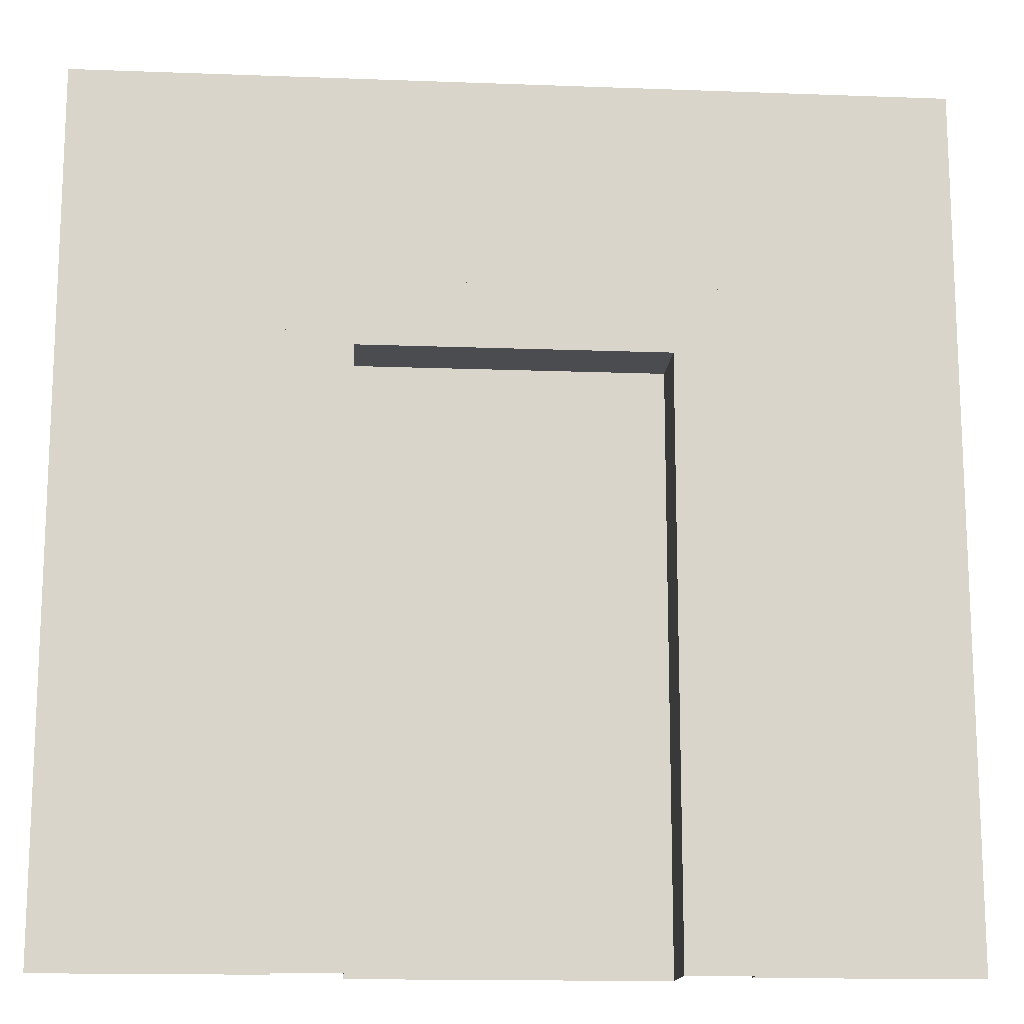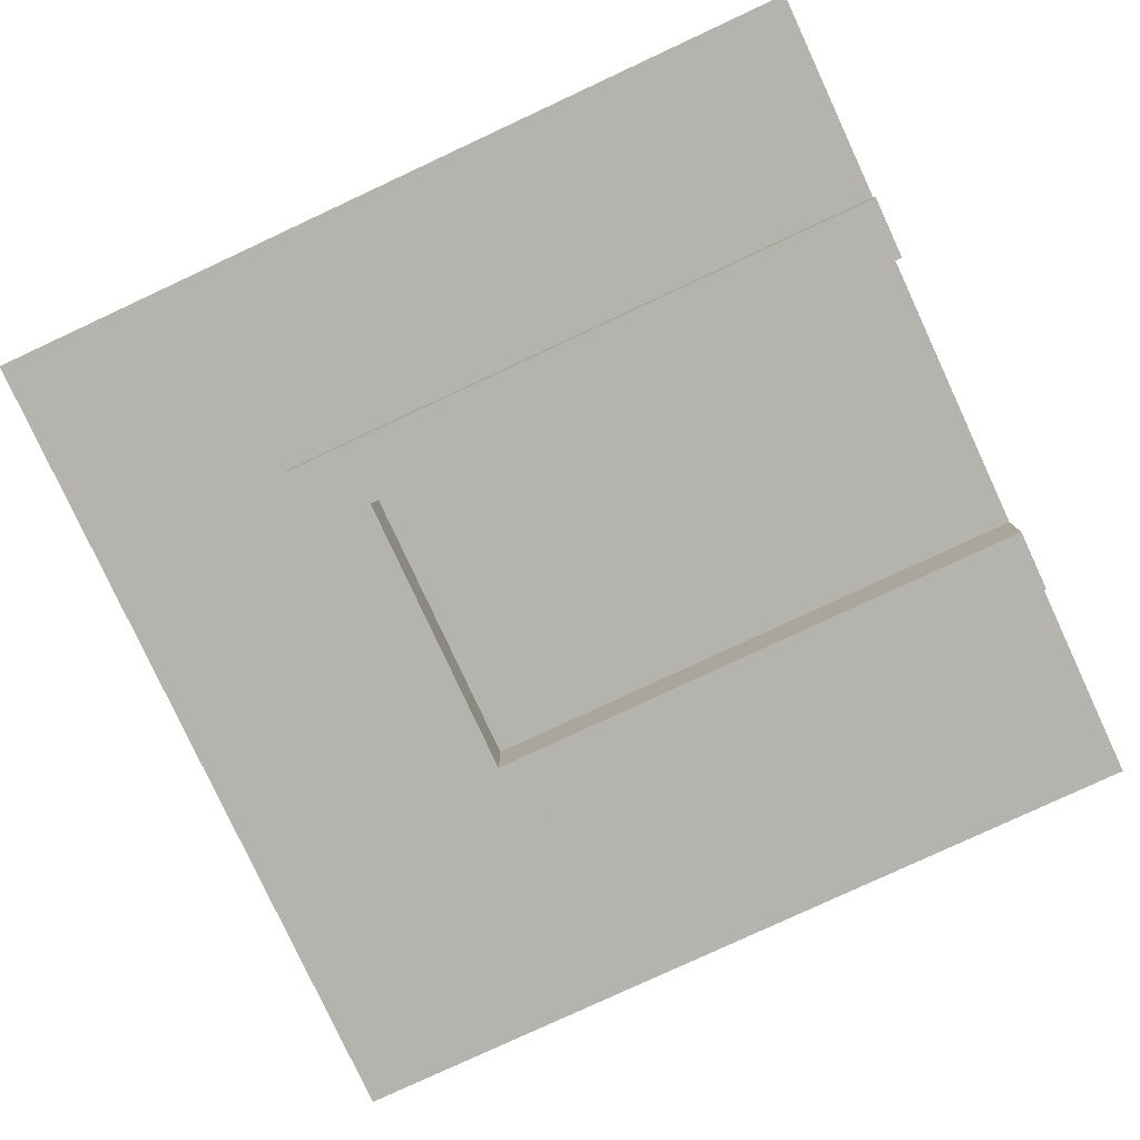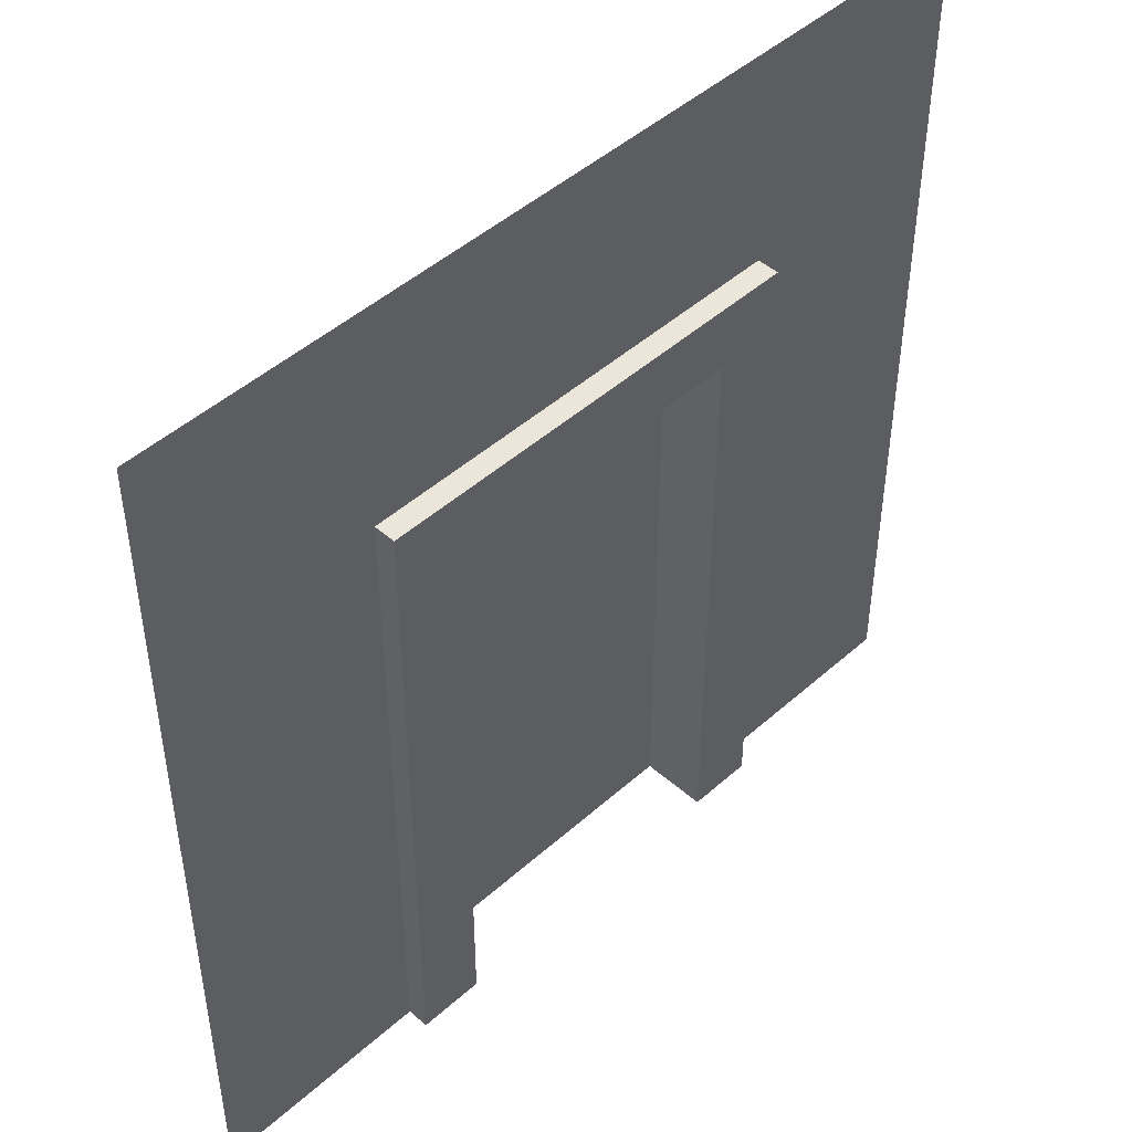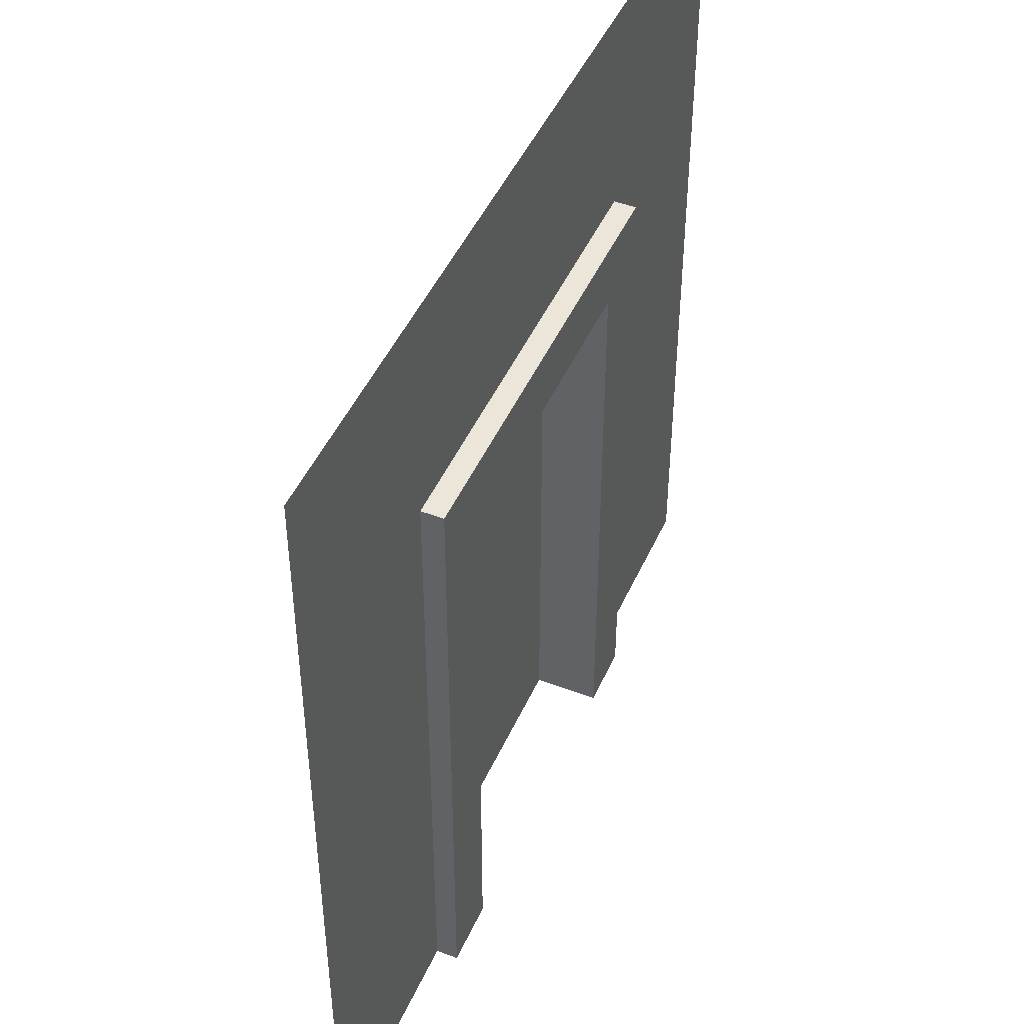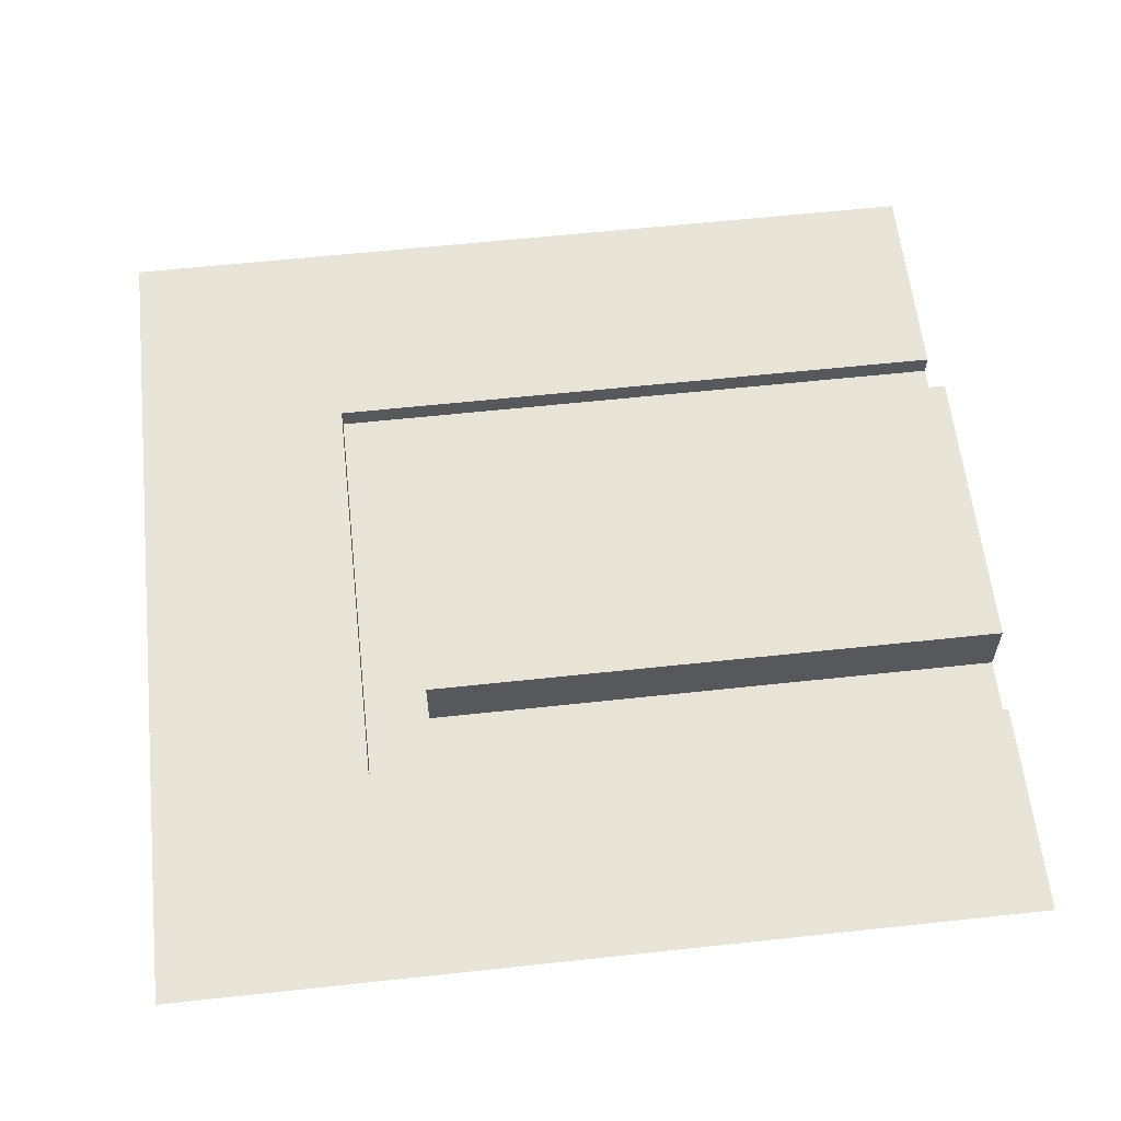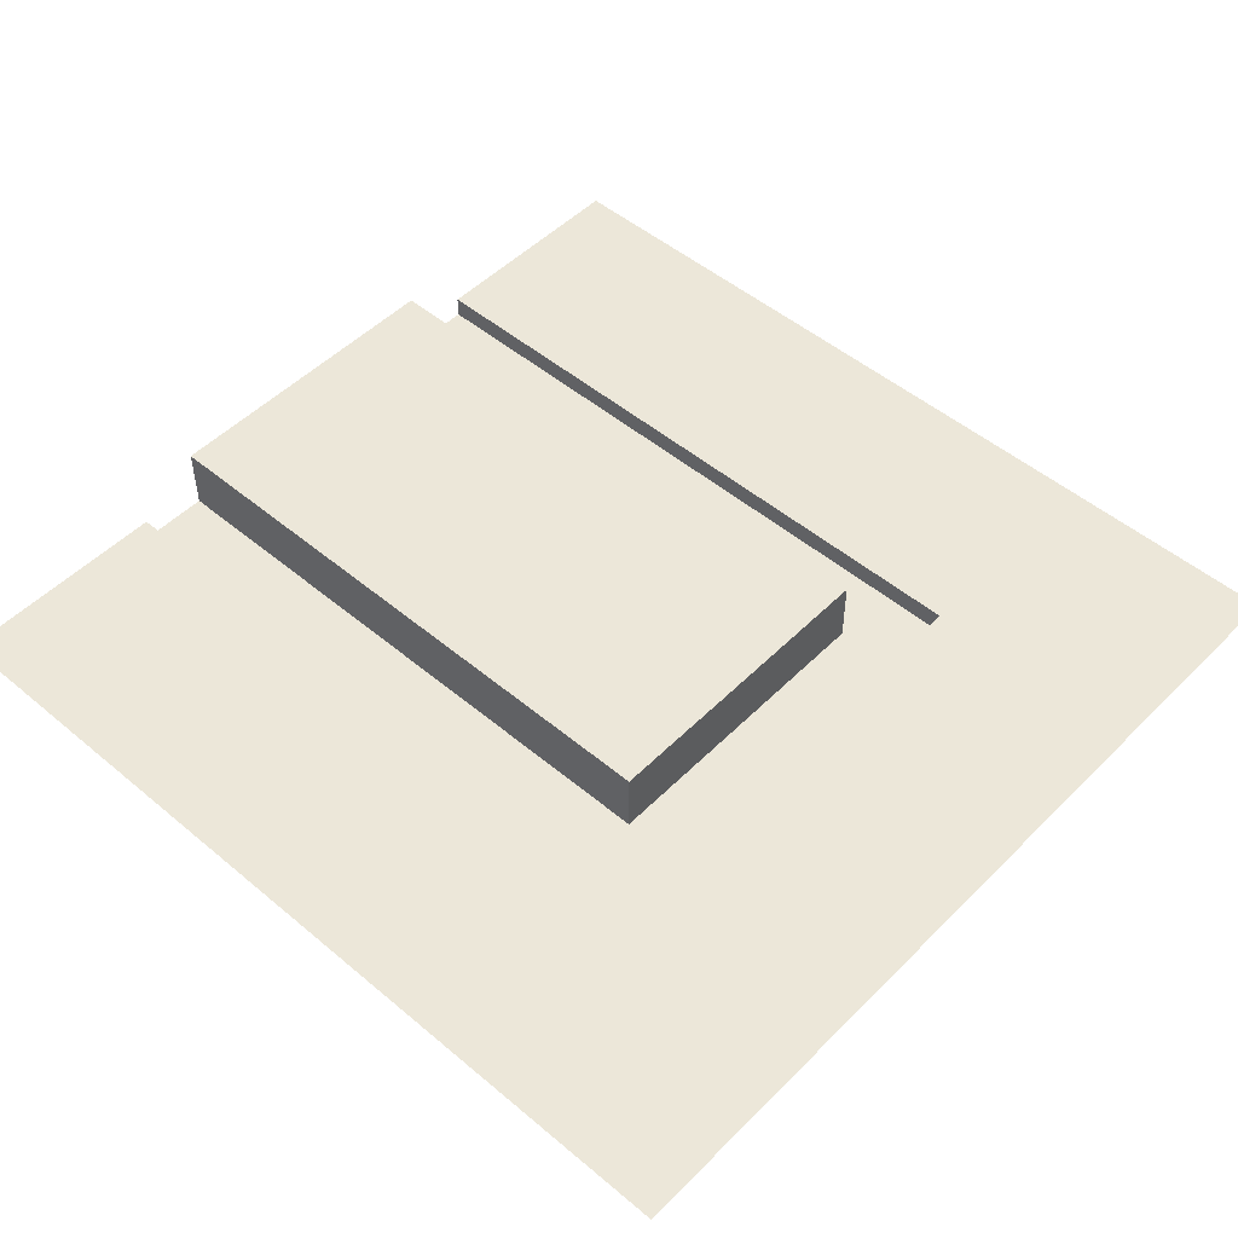
<metadata>
{"format":"obj","ext":"obj","renderer":"f3d","projection":"perspective","resolution":1024,"background":"white","views":[{"elev":-15.0,"azim":175.4,"up":"+Y"},{"elev":-79.9,"azim":-65.1,"up":"+Z"},{"elev":47.0,"azim":134.8,"up":"+Y"},{"elev":46.7,"azim":113.3,"up":"+Y"},{"elev":60.2,"azim":-96.3,"up":"+Z"},{"elev":50.2,"azim":132.6,"up":"+Z"}]}
</metadata>
<code>
g wall_doorA
v 0.1 0.3 -0.01
v 0.1 1.805e-16 -0.01
v 0.1 0.3 0
v 0.1 1.805e-16 0
v 0.1 0.05 0
v -0.1 0.3 -0.01
v -0.1 0.3 0
v 0.2 0 0
v 0.2 0.05 0
v -0.1 1.805e-16 -0.01
v -0.07 1.805e-16 -0.01
v -0.07 0.27 -0.01
v 0.07 0.27 -0.01
v 0.07 1.805e-16 -0.01
v 0.07 1.805e-16 0.02
v 0.07 0.27 0.02
v -0.07 0.27 0.02
v -0.1 1.805e-16 0
v -0.1 0.05 0
v -0.2 0 0
v -0.2 0.05 0
v -0.07 1.805e-16 0.02
v -0.02 0.18 0.02
v 0.02 0.18 0.02
v -0.02 0.22 0.02
v 0.02 0.22 0.02
v -0.2 0.4 0
v 0.2 0.4 0
f 3 2 1
f 2 3 4
f 4 3 5
f 6 3 1
f 3 6 7
f 4 9 8
f 9 4 5
f 6 11 10
f 11 6 12
f 12 6 13
f 1 13 6
f 2 13 1
f 13 2 14
f 15 13 14
f 13 15 16
f 17 13 16
f 13 17 12
f 18 6 10
f 6 18 7
f 7 18 19
f 21 18 20
f 18 21 19
f 17 11 12
f 11 17 22
f 25 24 23
f 24 25 26
f 17 15 22
f 15 17 23
f 23 17 25
f 25 17 26
f 24 15 23
f 15 24 16
f 16 24 26
f 16 26 17
f 27 19 21
f 19 27 7
f 7 27 3
f 3 9 5
f 9 3 28
f 28 3 27

</code>
